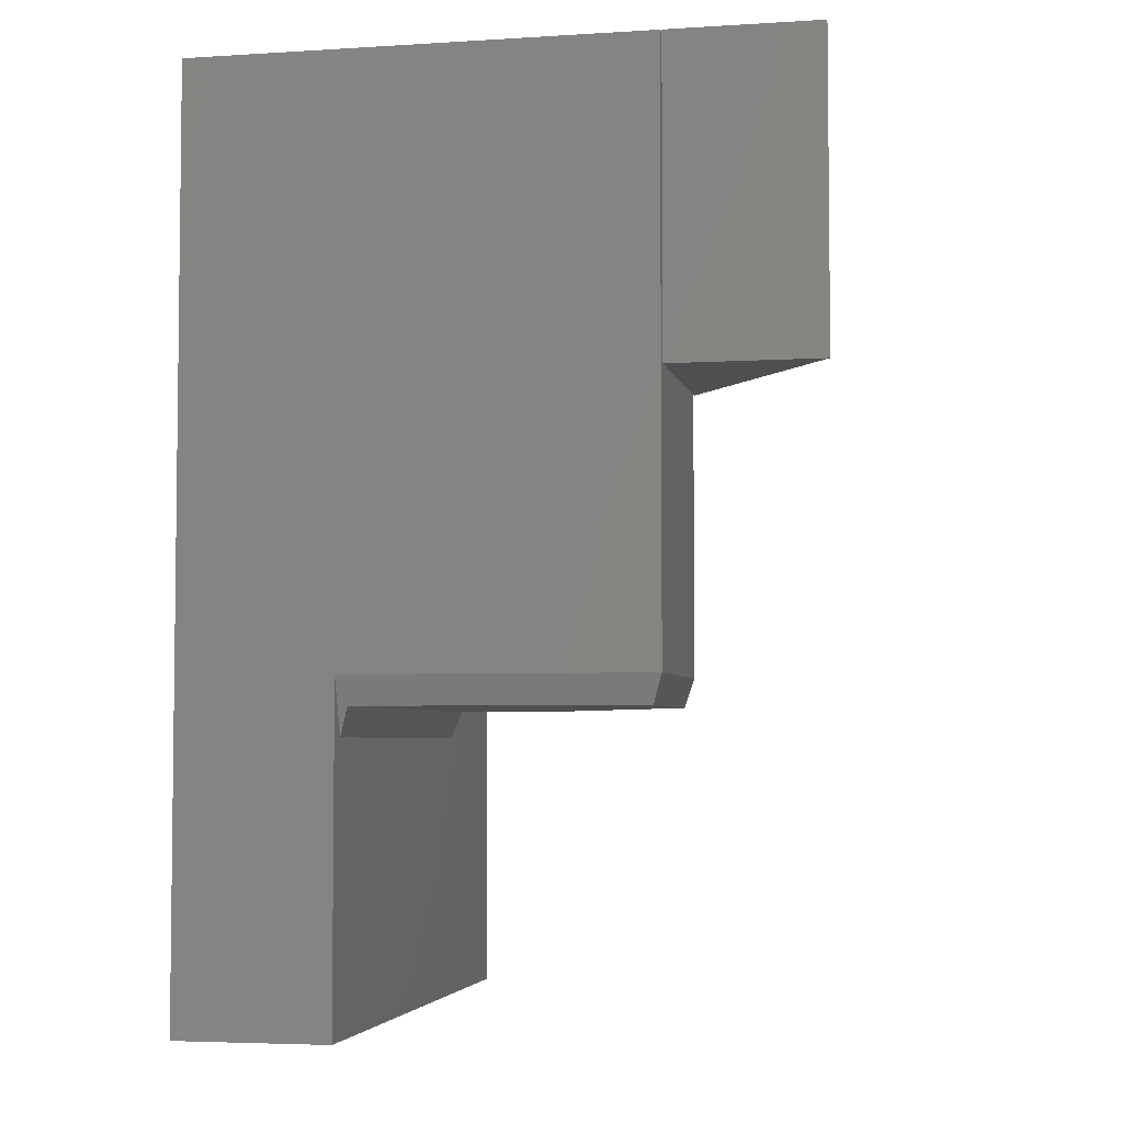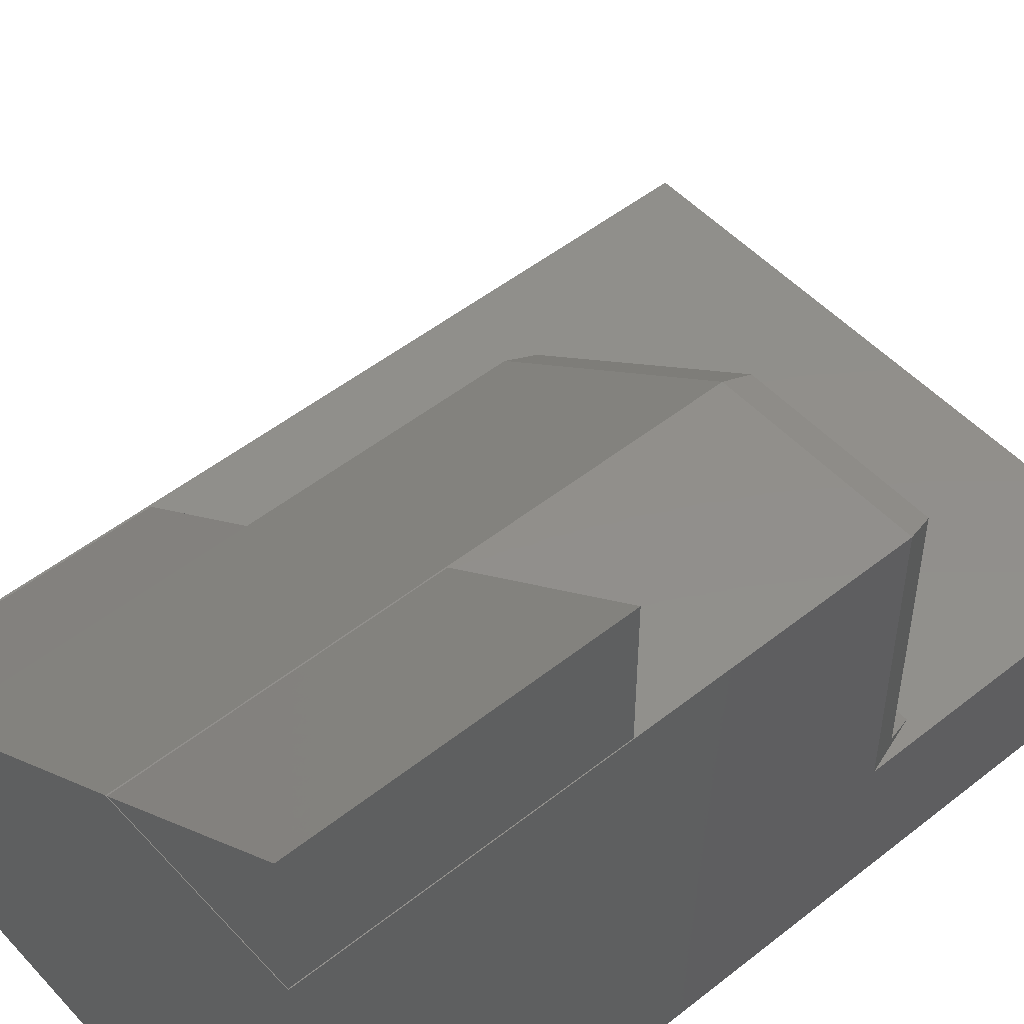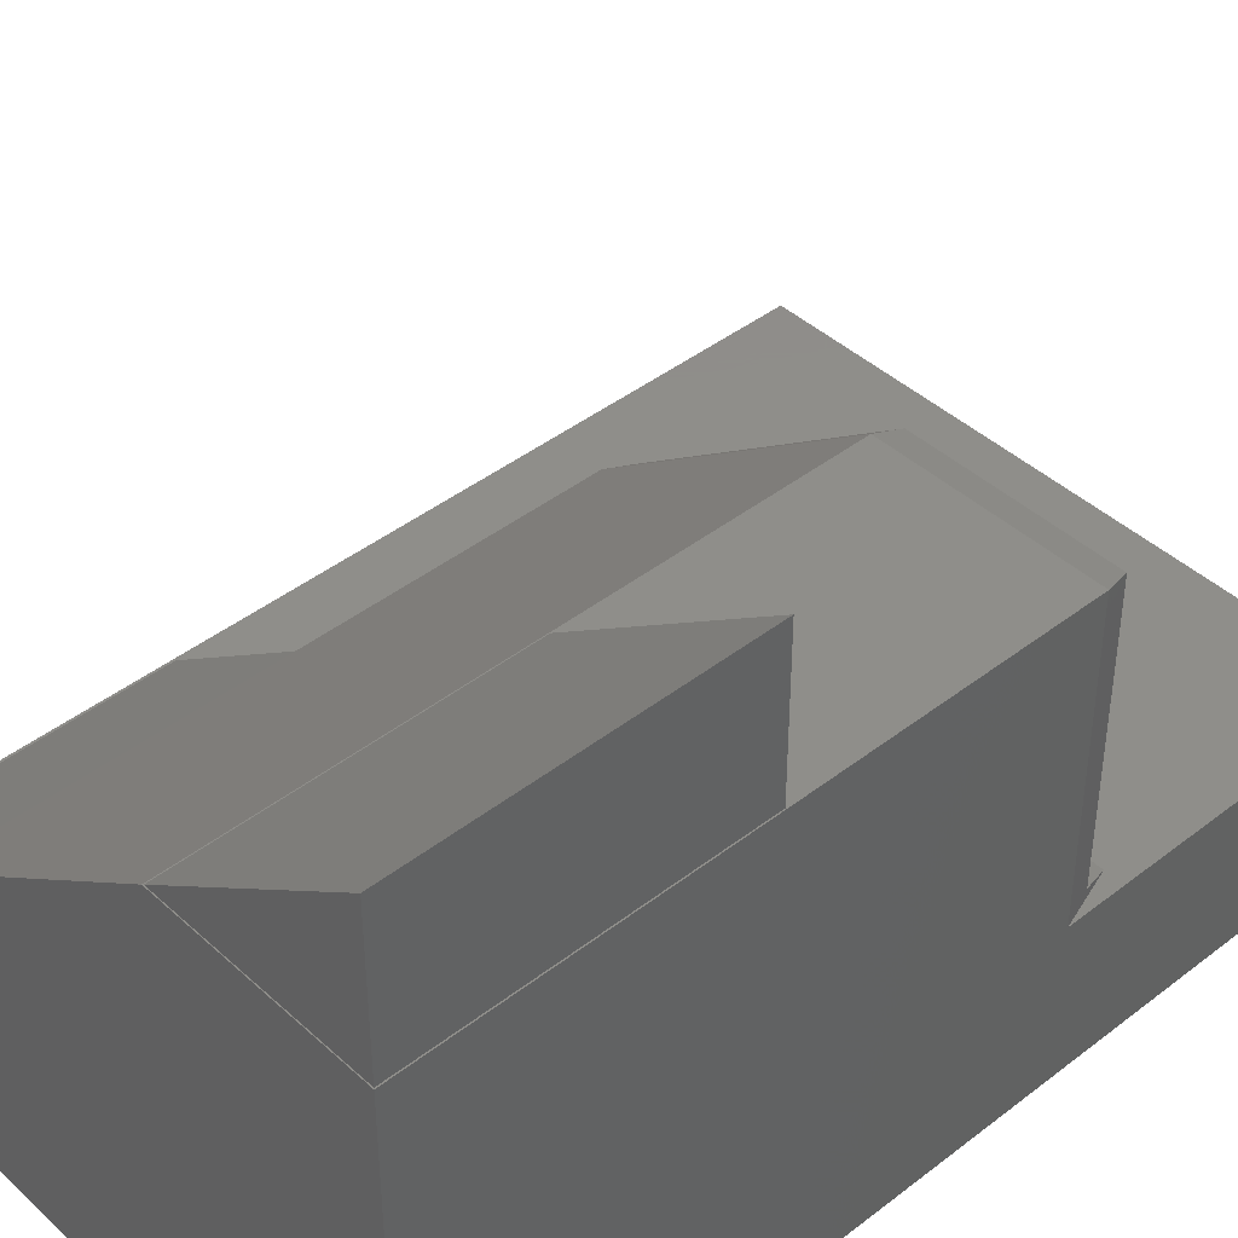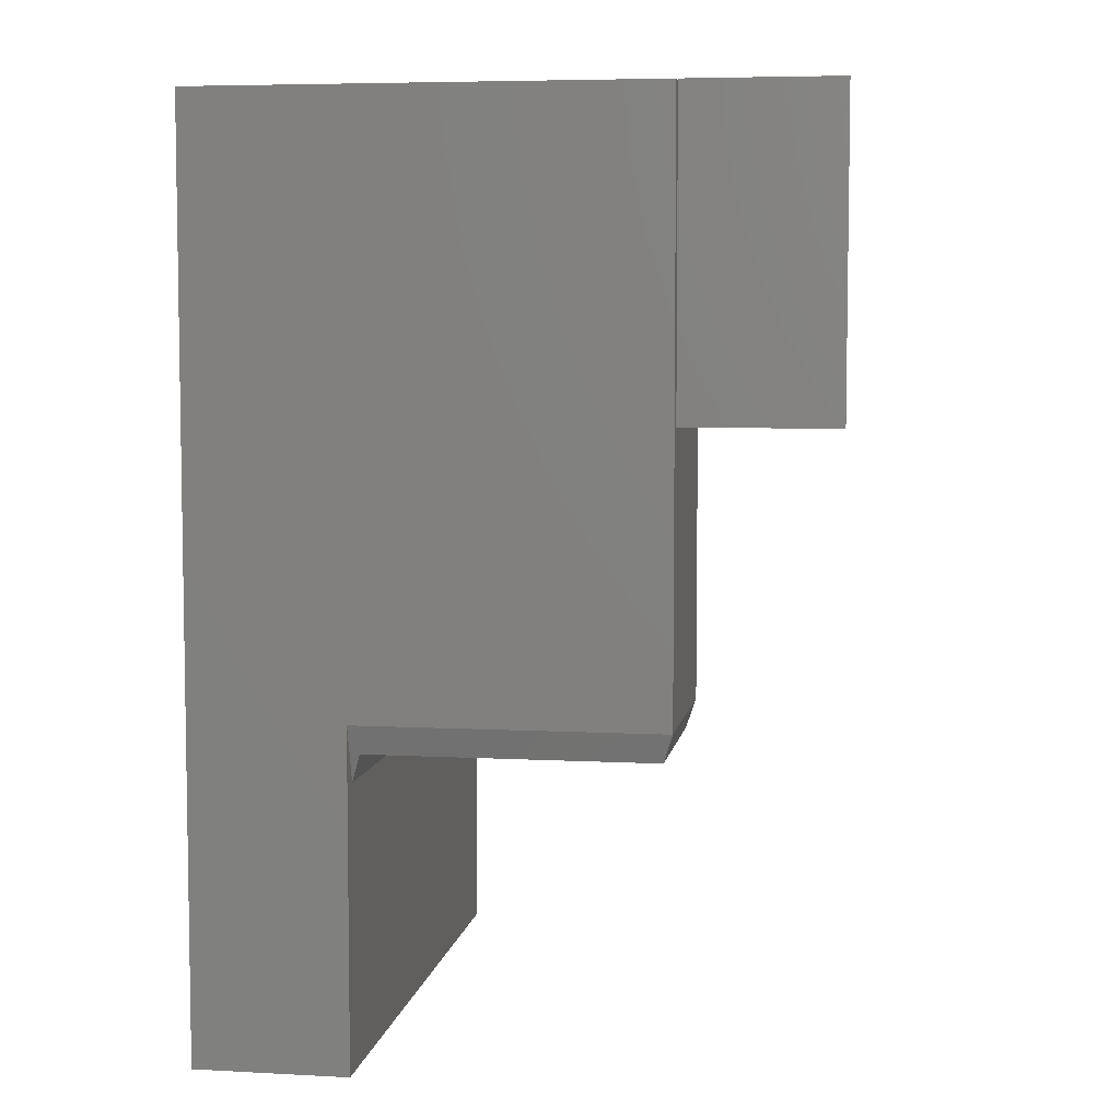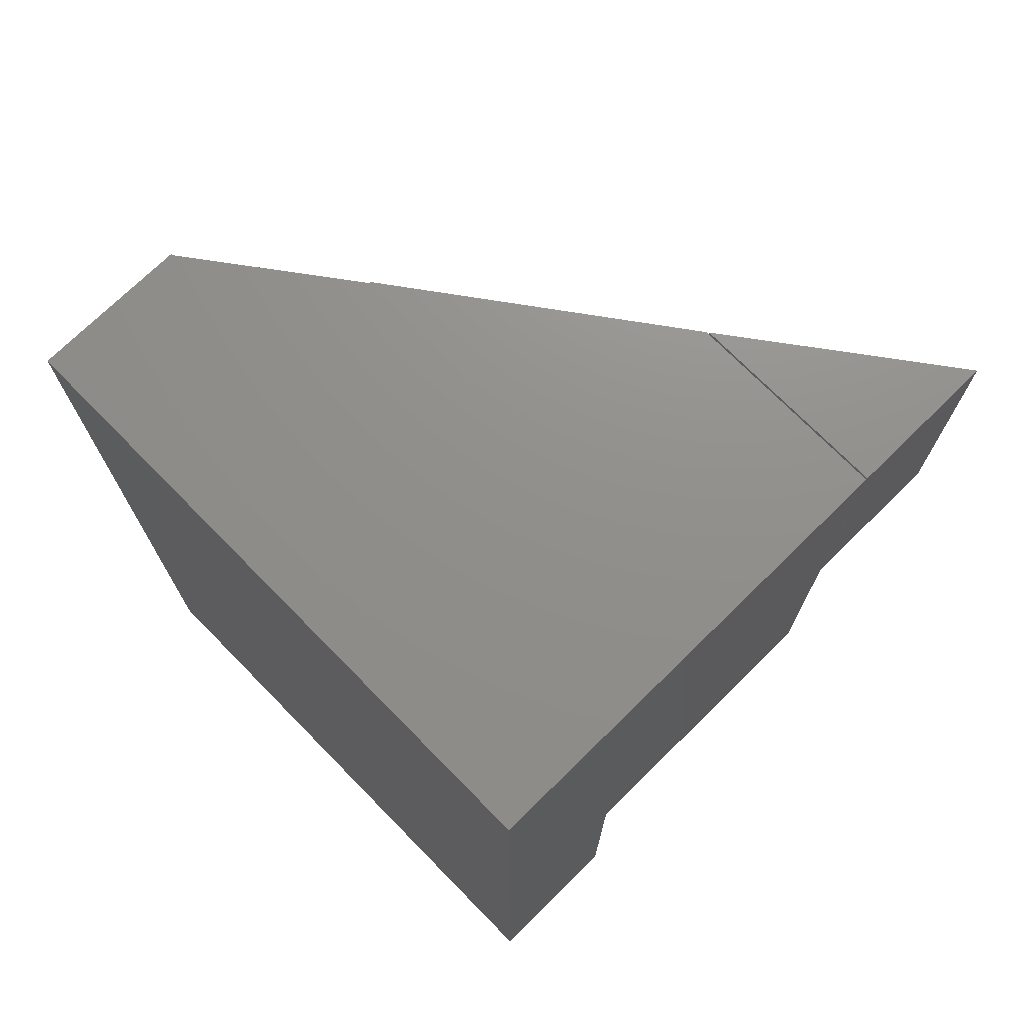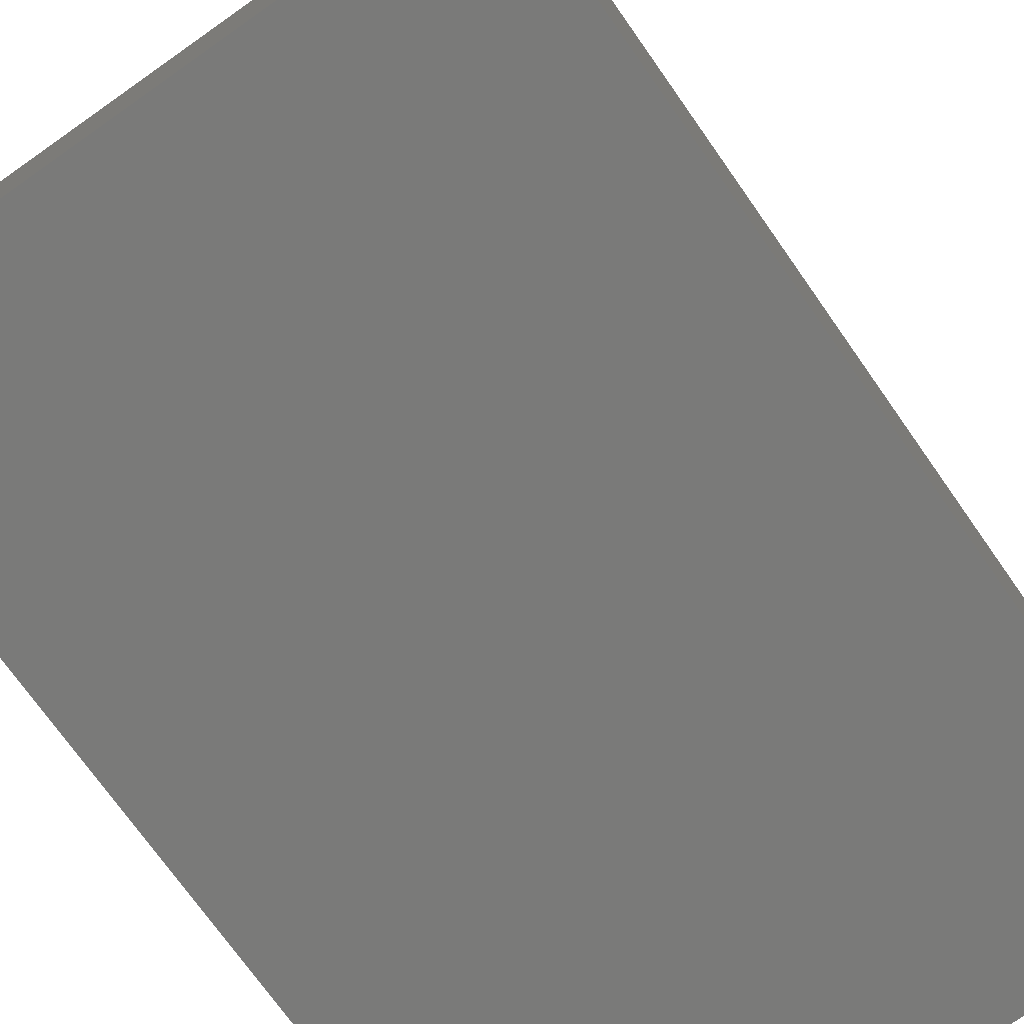
<metadata>
{"format":"stl","ext":"stl","renderer":"f3d","projection":"perspective","resolution":1024,"background":"white","views":[{"elev":-4.4,"azim":-78.6,"up":"+Y"},{"elev":50.5,"azim":-130.9,"up":"+Z"},{"elev":42.5,"azim":-132.7,"up":"+Z"},{"elev":6.0,"azim":-80.8,"up":"+Y"},{"elev":72.8,"azim":-134.5,"up":"+Y"},{"elev":-72.8,"azim":35.1,"up":"+Z"}]}
</metadata>
<code>
# stl→obj: 35 verts, 62 faces
v 0 -0.25 0.375
v 0.1641 -0.25 0.375
v 7.508e-18 -0.25 0.4976
v 7.508e-18 6.807e-18 0.4976
v 0.1641 -5.577e-34 0.375
v 0 0 0.375
v 0 0 0
v 0.375 0 0.2184
v 0.4982 0 0.1263
v 0.5 0 0.1263
v 0.5 0 -3.062e-17
v 2.288e-17 0 0.3737
v 0.1658 0 0.3737
v 0.375 0 0.2197
v 0.4982 -0.25 0.1263
v 0.375 -0.25 0.2184
v 0.375 -0.25 0.1263
v 0.5 -0.75 -3.062e-17
v 0.5 -0.75 0.1263
v 0.375 -0.4766 0.1263
v 0.375 -0.4766 0.2197
v 0.3672 -0.5 0.1263
v 0.3594 -0.5234 0.1263
v 0.3737 -0.75 0.1263
v 7.735e-18 -0.75 0.1263
v 0.01562 -0.5234 0.1263
v 0 -0.4766 0.1263
v 0.007812 -0.5 0.1341
v 0.3672 -0.5 0.1341
v 0.007812 -0.5 0.3659
v 0.3672 -0.5 0.2158
v 0.1632 -0.5 0.3659
v 2.776e-17 -0.4766 0.3737
v 0 -0.75 0
v 0.1658 -0.4766 0.3737
f 1 2 3
f 4 5 6
f 4 6 3
f 3 6 1
f 5 4 2
f 2 4 3
f 6 5 1
f 1 5 2
f 7 8 9
f 7 9 10
f 7 10 11
f 12 13 14
f 12 14 8
f 12 8 7
f 9 8 15
f 15 8 16
f 15 16 17
f 11 10 18
f 18 10 19
f 14 16 8
f 20 17 21
f 21 17 16
f 21 16 14
f 10 9 15
f 17 20 15
f 19 10 15
f 19 15 20
f 19 20 22
f 19 22 23
f 19 23 24
f 24 23 25
f 25 23 26
f 25 26 27
f 28 29 30
f 30 29 31
f 30 31 32
f 29 23 22
f 29 22 20
f 29 20 21
f 29 21 31
f 26 28 27
f 27 28 30
f 27 30 33
f 23 29 26
f 26 29 28
f 18 19 34
f 34 19 24
f 34 24 25
f 13 12 35
f 35 12 33
f 14 13 21
f 21 13 35
f 34 25 7
f 7 25 27
f 7 27 12
f 12 27 33
f 7 11 34
f 34 11 18
f 35 33 32
f 32 33 30
f 21 35 31
f 31 35 32

</code>
